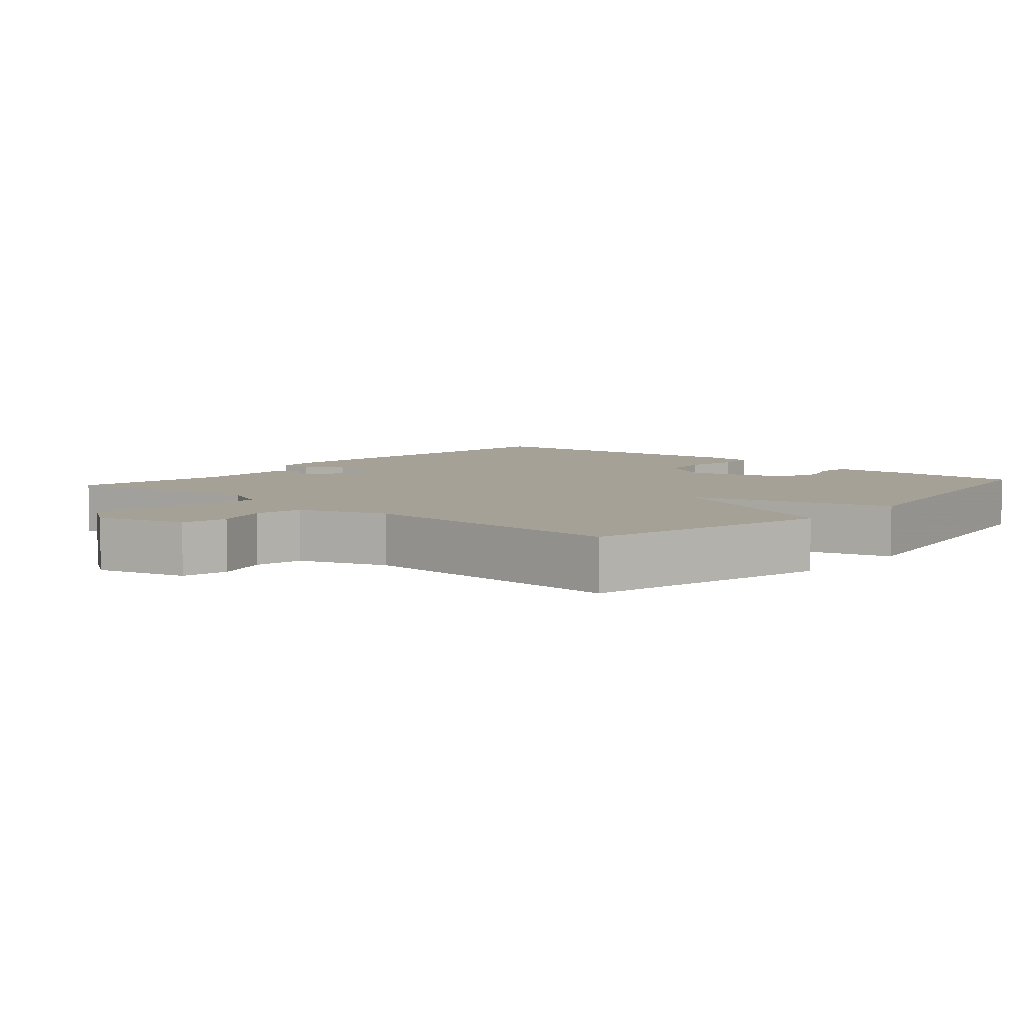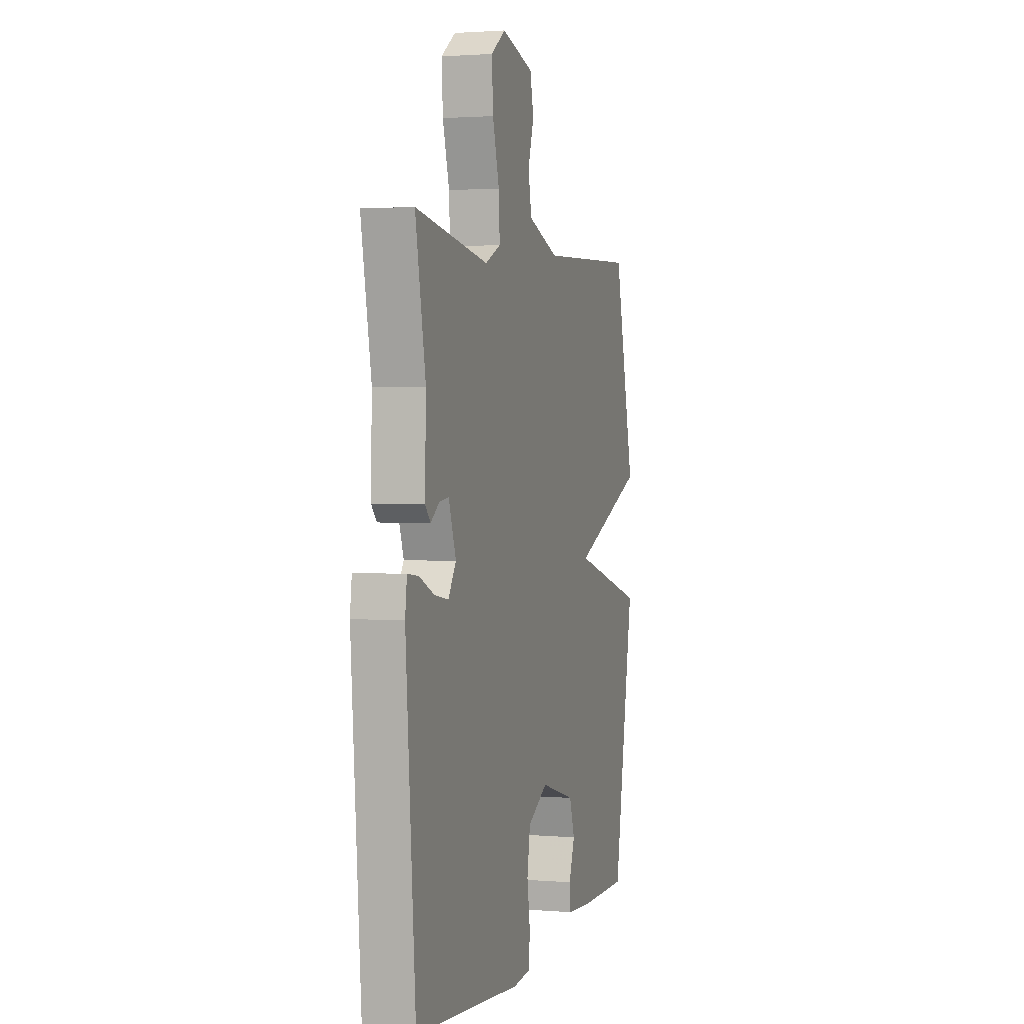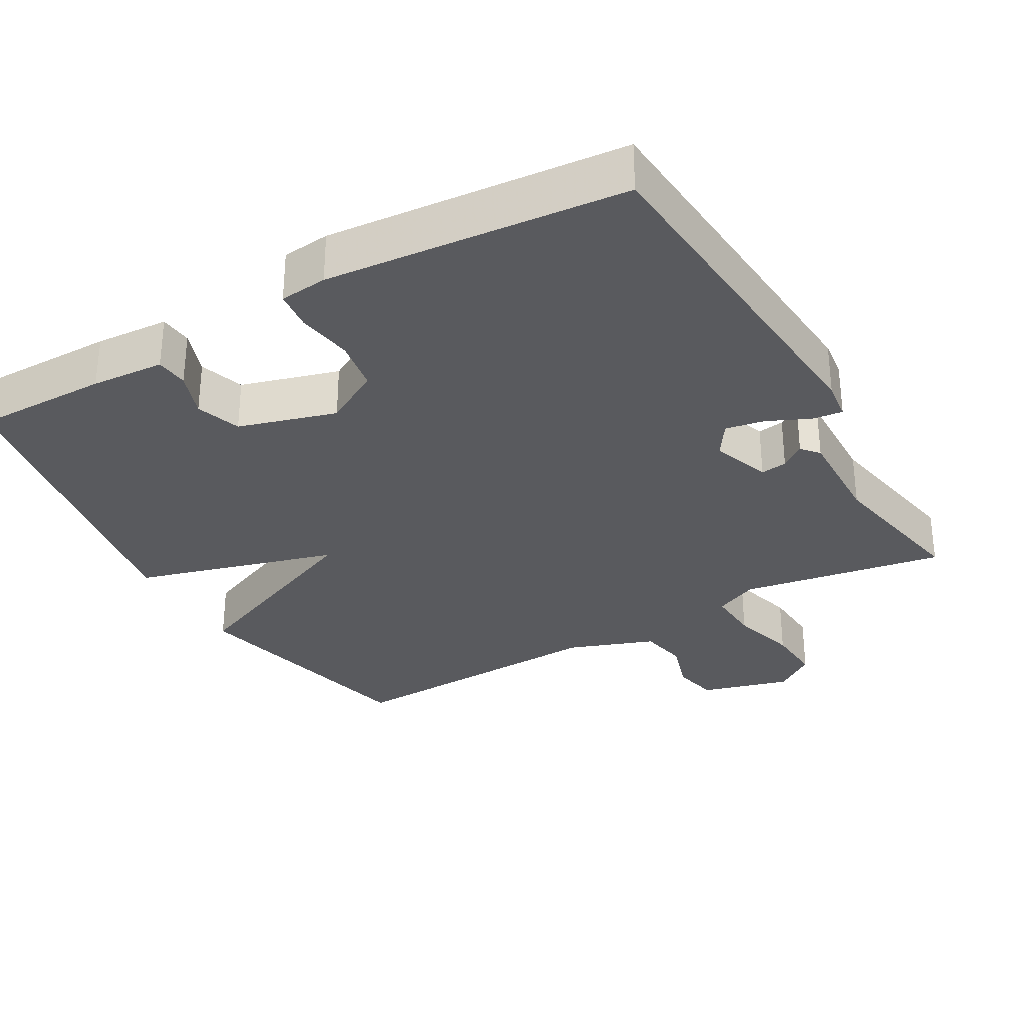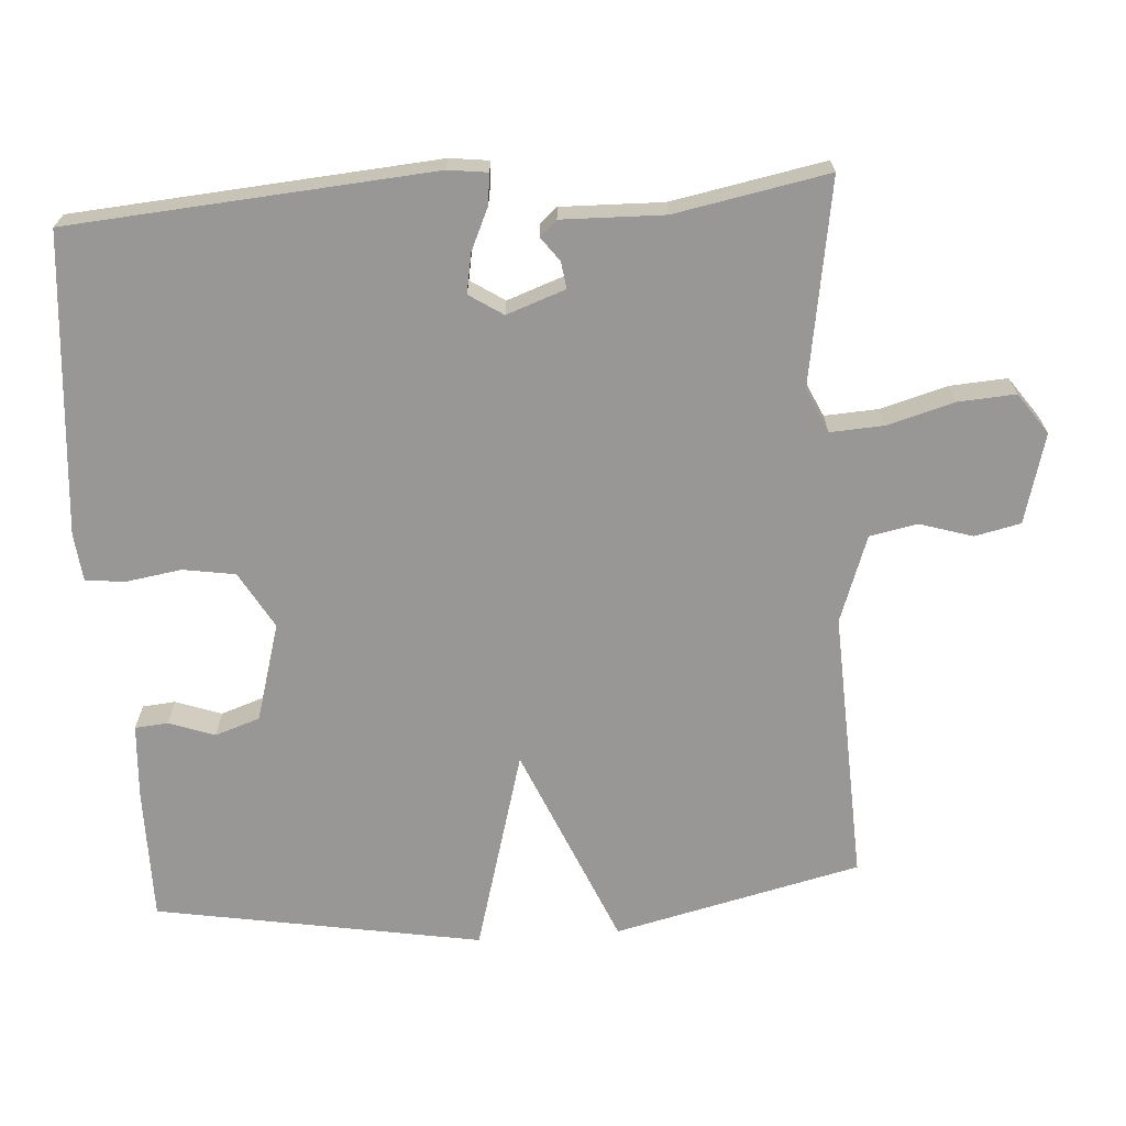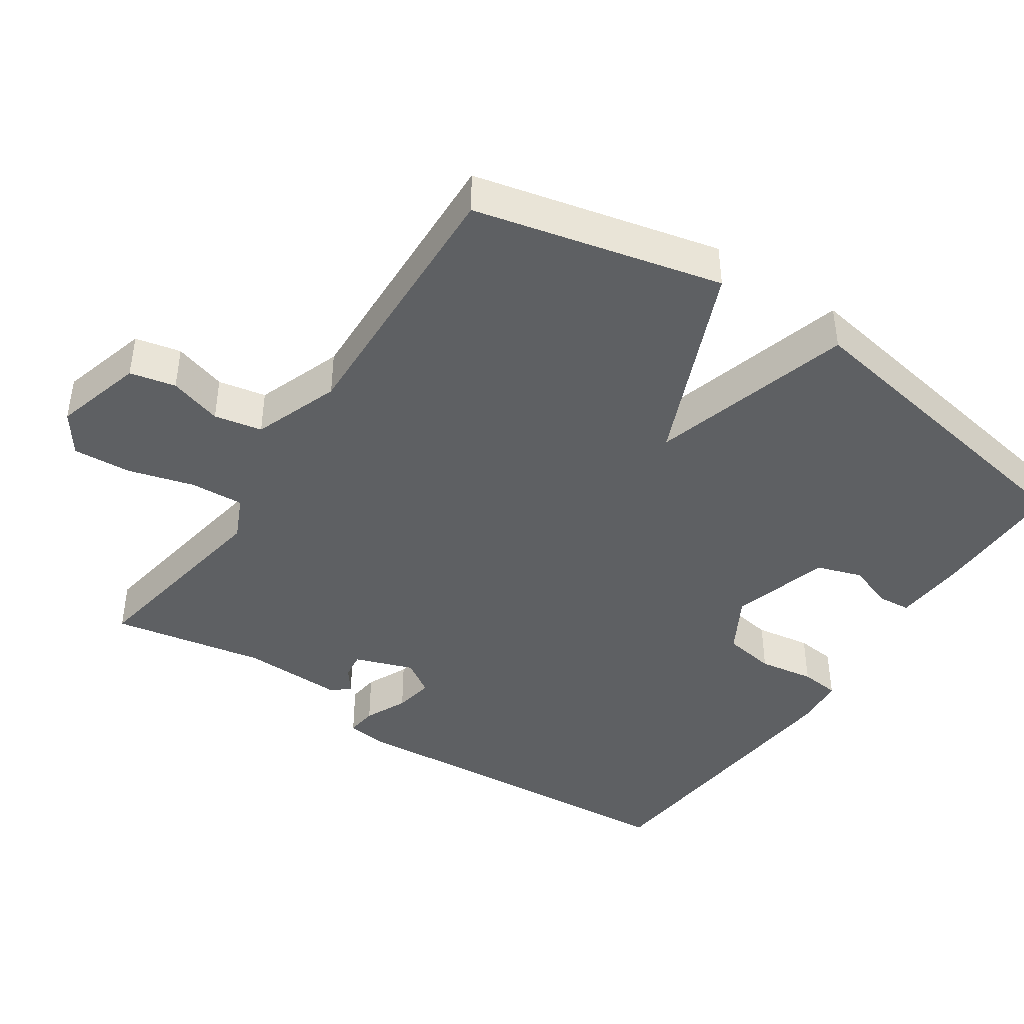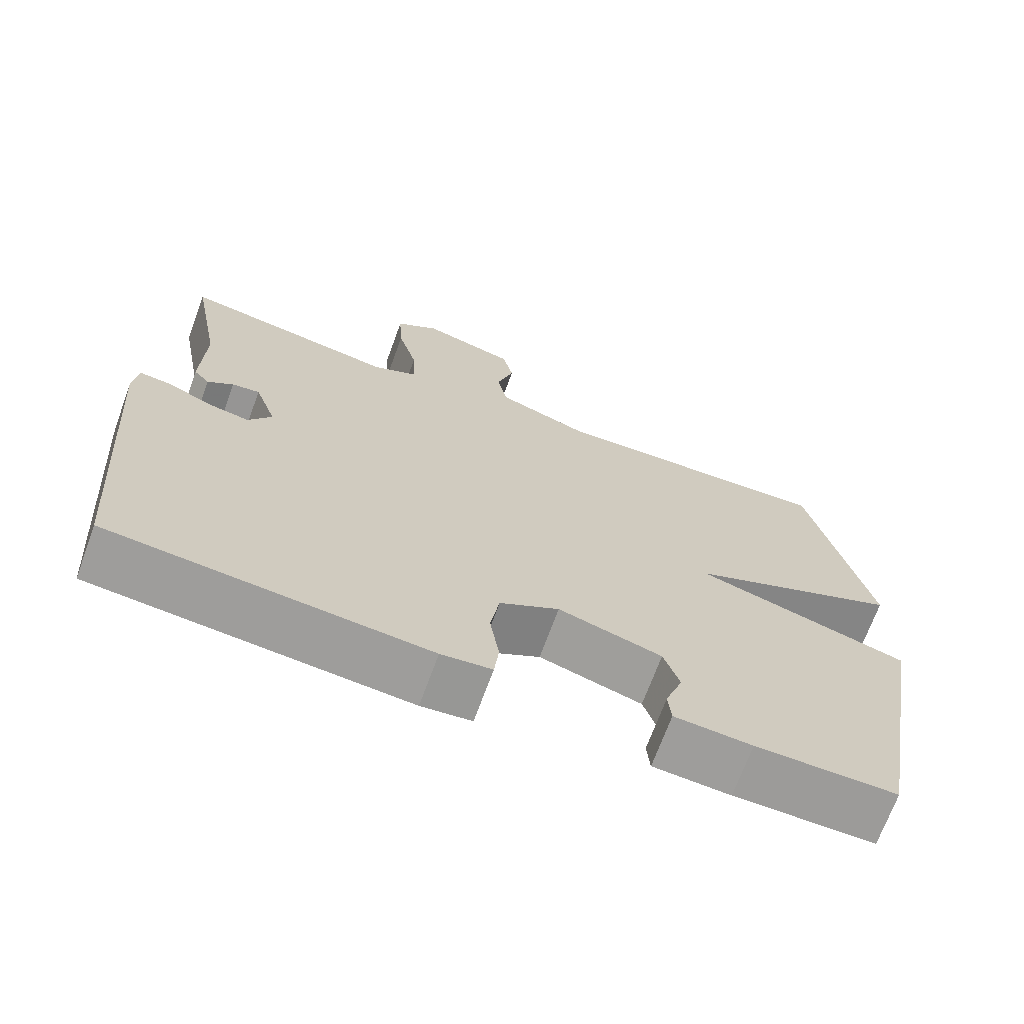
<metadata>
{"format":"obj","ext":"obj","renderer":"f3d","projection":"perspective","resolution":1024,"background":"white","views":[{"elev":6.2,"azim":41.3,"up":"+Y"},{"elev":2.1,"azim":-73.3,"up":"+Z"},{"elev":-31.3,"azim":-150.2,"up":"+Y"},{"elev":-68.3,"azim":-85.9,"up":"+Y"},{"elev":-42.6,"azim":56.2,"up":"+Y"},{"elev":-69.7,"azim":-20.1,"up":"+Z"}]}
</metadata>
<code>
v 0.5 0.07 -0.5
v 0.313 0.07 -0.499
v 0.21 0.07 -0.492
v 0.206 0.07 -0.446
v 0.229 0.07 -0.382
v 0.208 0.07 -0.319
v 0.071 0.07 -0.279
v -0.008 0.07 -0.324
v -0.02 0.07 -0.397
v -0.008 0.07 -0.475
v -0.014 0.07 -0.53
v -0.081 0.07 -0.537
v -0.5 0.07 -0.5
v -0.538 0.07 0.007
v -0.531 0.07 0.062
v -0.488 0.07 0.057
v -0.429 0.07 0.03
v -0.374 0.07 0.02
v -0.343 0.07 0.067
v -0.372 0.07 0.149
v -0.409 0.07 0.144
v -0.443 0.07 0.119
v -0.464 0.07 0.143
v -0.46 0.07 0.286
v -0.5 0.07 0.5
v -0.214 0.07 0.452
v -0.153 0.07 0.48
v -0.157 0.07 0.555
v -0.183 0.07 0.648
v -0.188 0.07 0.729
v -0.131 0.07 0.769
v -0.006 0.07 0.734
v 0.008 0.07 0.67
v -0.015 0.07 0.596
v -0.002 0.07 0.529
v 0.119 0.07 0.485
v 0.5 0.07 0.5
v 0.58 0.07 0.155
v 0.297 0.07 0.036
v 0.58 0.07 -0.045
v 0.5 0 -0.5
v 0.313 0 -0.499
v 0.21 0 -0.492
v 0.206 0 -0.446
v 0.229 0 -0.382
v 0.208 0 -0.319
v 0.071 0 -0.279
v -0.008 0 -0.324
v -0.02 0 -0.397
v -0.008 0 -0.475
v -0.014 0 -0.53
v -0.081 0 -0.537
v -0.5 0 -0.5
v -0.538 0 0.007
v -0.531 0 0.062
v -0.488 0 0.057
v -0.429 0 0.03
v -0.374 0 0.02
v -0.343 0 0.067
v -0.372 0 0.149
v -0.409 0 0.144
v -0.443 0 0.119
v -0.464 0 0.143
v -0.46 0 0.286
v -0.5 0 0.5
v -0.214 0 0.452
v -0.153 0 0.48
v -0.157 0 0.555
v -0.183 0 0.648
v -0.188 0 0.729
v -0.131 0 0.769
v -0.006 0 0.734
v 0.008 0 0.67
v -0.015 0 0.596
v -0.002 0 0.529
v 0.119 0 0.485
v 0.5 0 0.5
v 0.58 0 0.155
v 0.297 0 0.036
v 0.58 0 -0.045
f 39 40 1 2
f 36 37 38 39
f 35 36 39 2
f 32 33 34
f 31 32 34
f 30 31 34
f 29 30 34
f 28 29 34
f 27 28 34 35
f 26 27 35 2
f 24 25 26
f 23 24 26
f 22 23 26
f 21 22 26
f 20 21 26
f 19 20 26
f 15 16 17
f 14 15 17
f 13 14 17
f 12 13 17
f 11 12 17
f 10 11 17
f 9 10 17
f 8 9 17 18
f 7 8 18 19
f 2 3 4 5
f 2 5 6
f 26 2 6
f 6 7 19 26
f 42 41 80 79
f 79 78 77 76
f 42 79 76 75
f 74 73 72
f 74 72 71
f 74 71 70
f 74 70 69
f 74 69 68
f 75 74 68 67
f 42 75 67 66
f 66 65 64
f 66 64 63
f 66 63 62
f 66 62 61
f 66 61 60
f 66 60 59
f 57 56 55
f 57 55 54
f 57 54 53
f 57 53 52
f 57 52 51
f 57 51 50
f 57 50 49
f 58 57 49 48
f 59 58 48 47
f 45 44 43 42
f 46 45 42
f 46 42 66
f 66 59 47 46
f 1 41 42 2
f 2 42 43 3
f 3 43 44 4
f 4 44 45 5
f 5 45 46 6
f 6 46 47 7
f 7 47 48 8
f 8 48 49 9
f 9 49 50 10
f 10 50 51 11
f 11 51 52 12
f 12 52 53 13
f 13 53 54 14
f 14 54 55 15
f 15 55 56 16
f 16 56 57 17
f 17 57 58 18
f 18 58 59 19
f 19 59 60 20
f 20 60 61 21
f 21 61 62 22
f 22 62 63 23
f 23 63 64 24
f 24 64 65 25
f 25 65 66 26
f 26 66 67 27
f 27 67 68 28
f 28 68 69 29
f 29 69 70 30
f 30 70 71 31
f 31 71 72 32
f 32 72 73 33
f 33 73 74 34
f 34 74 75 35
f 35 75 76 36
f 36 76 77 37
f 37 77 78 38
f 38 78 79 39
f 39 79 80 40
f 40 80 41 1

</code>
